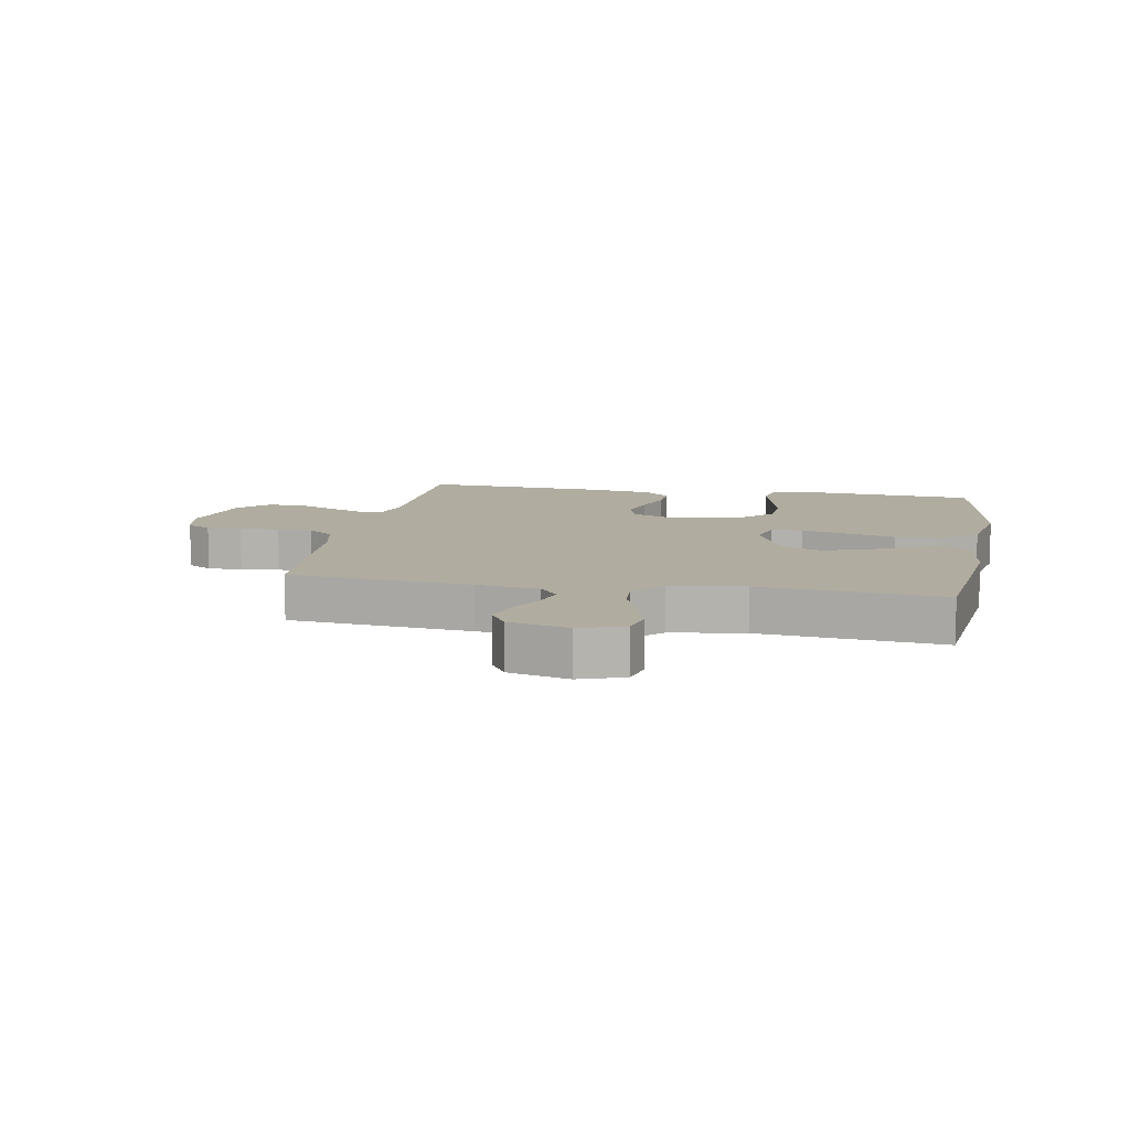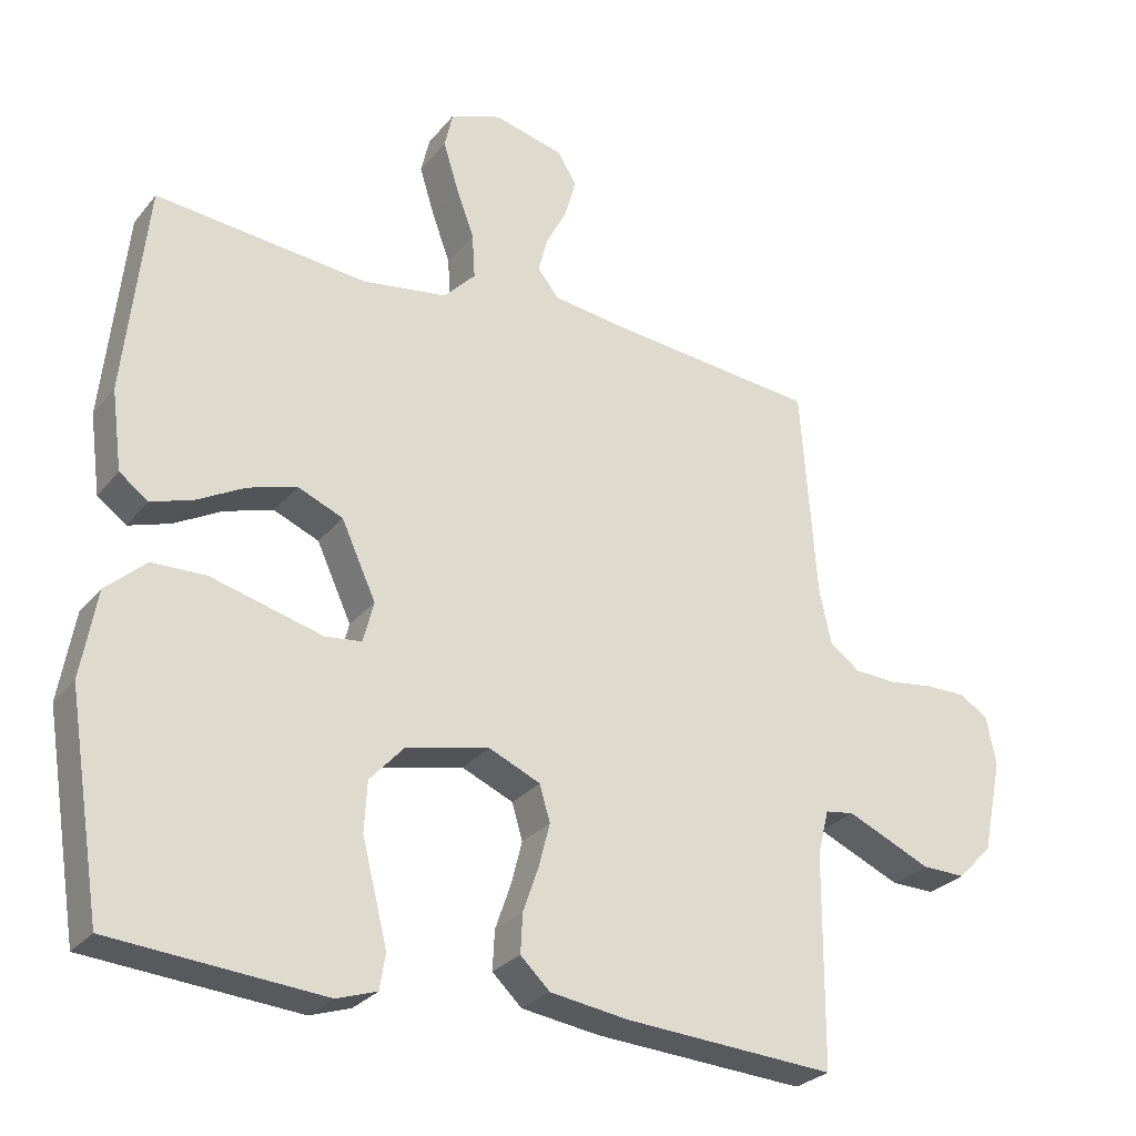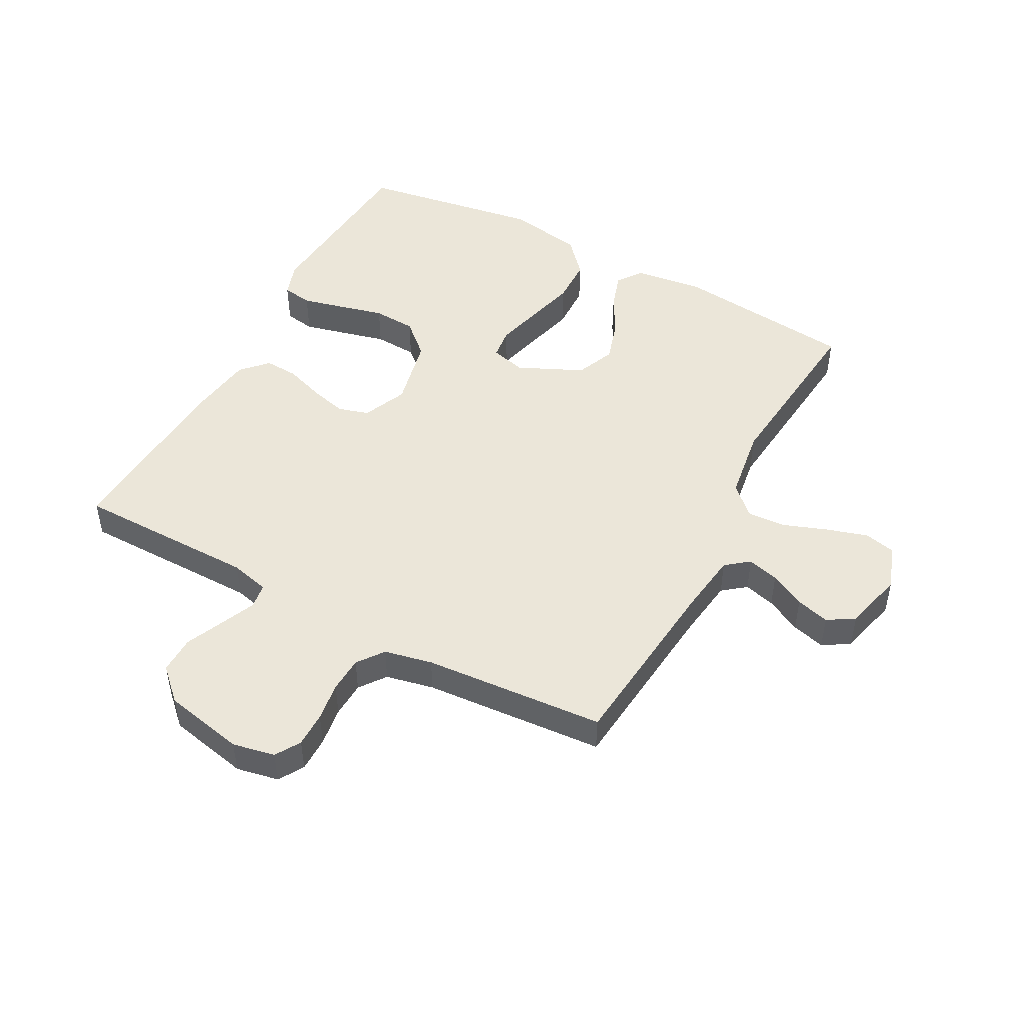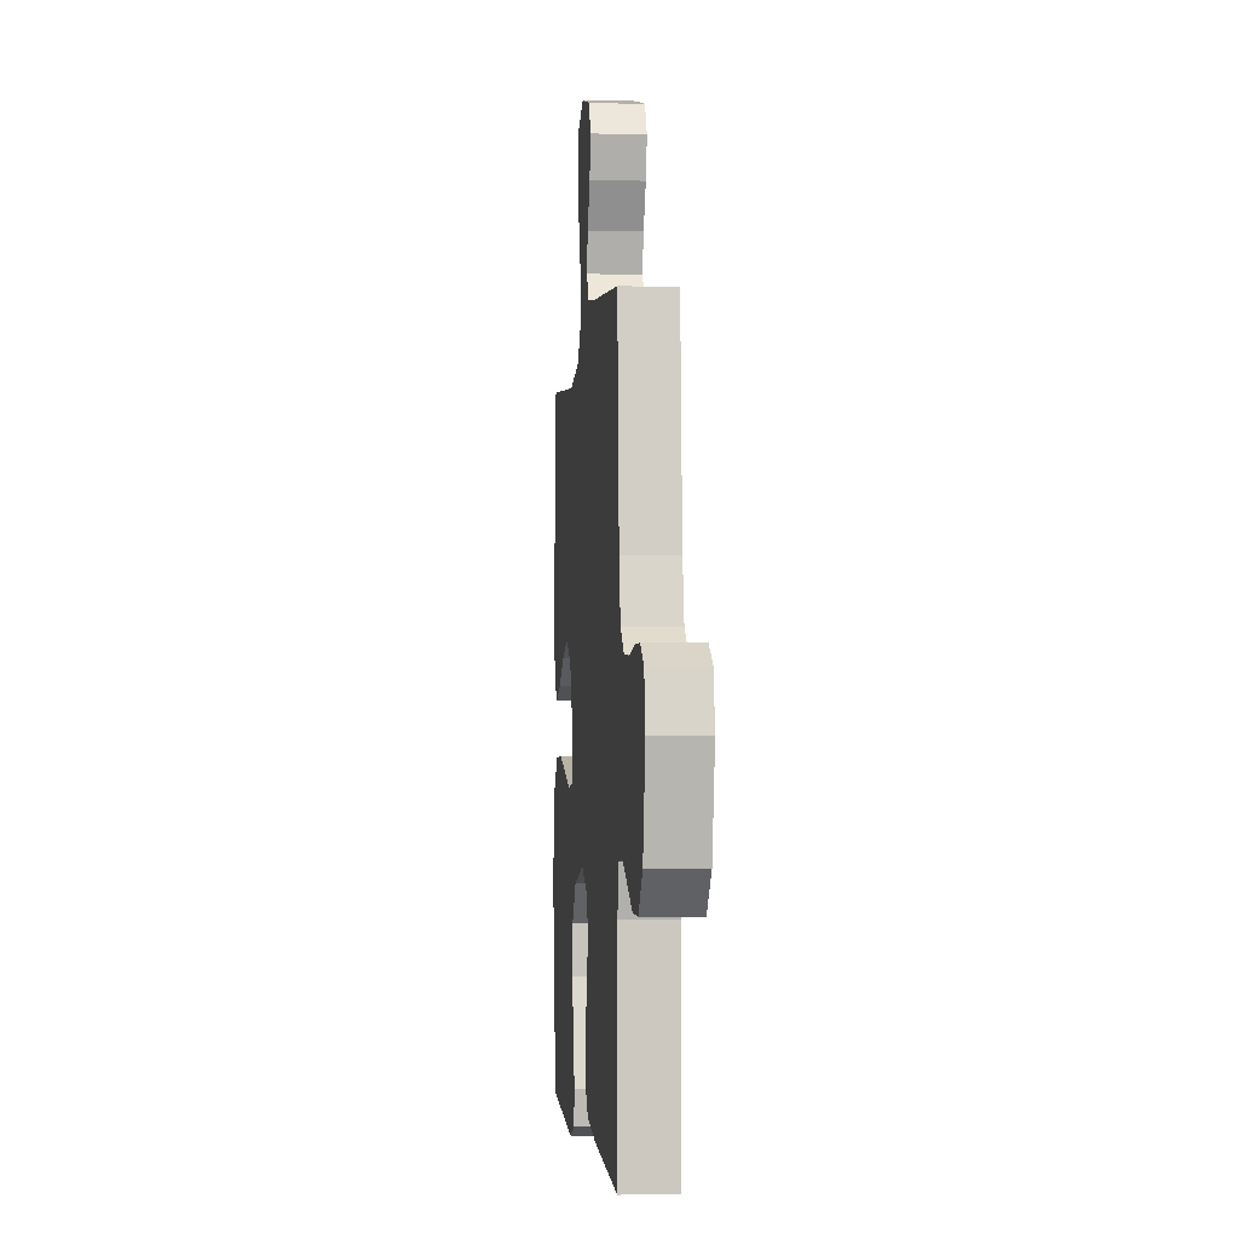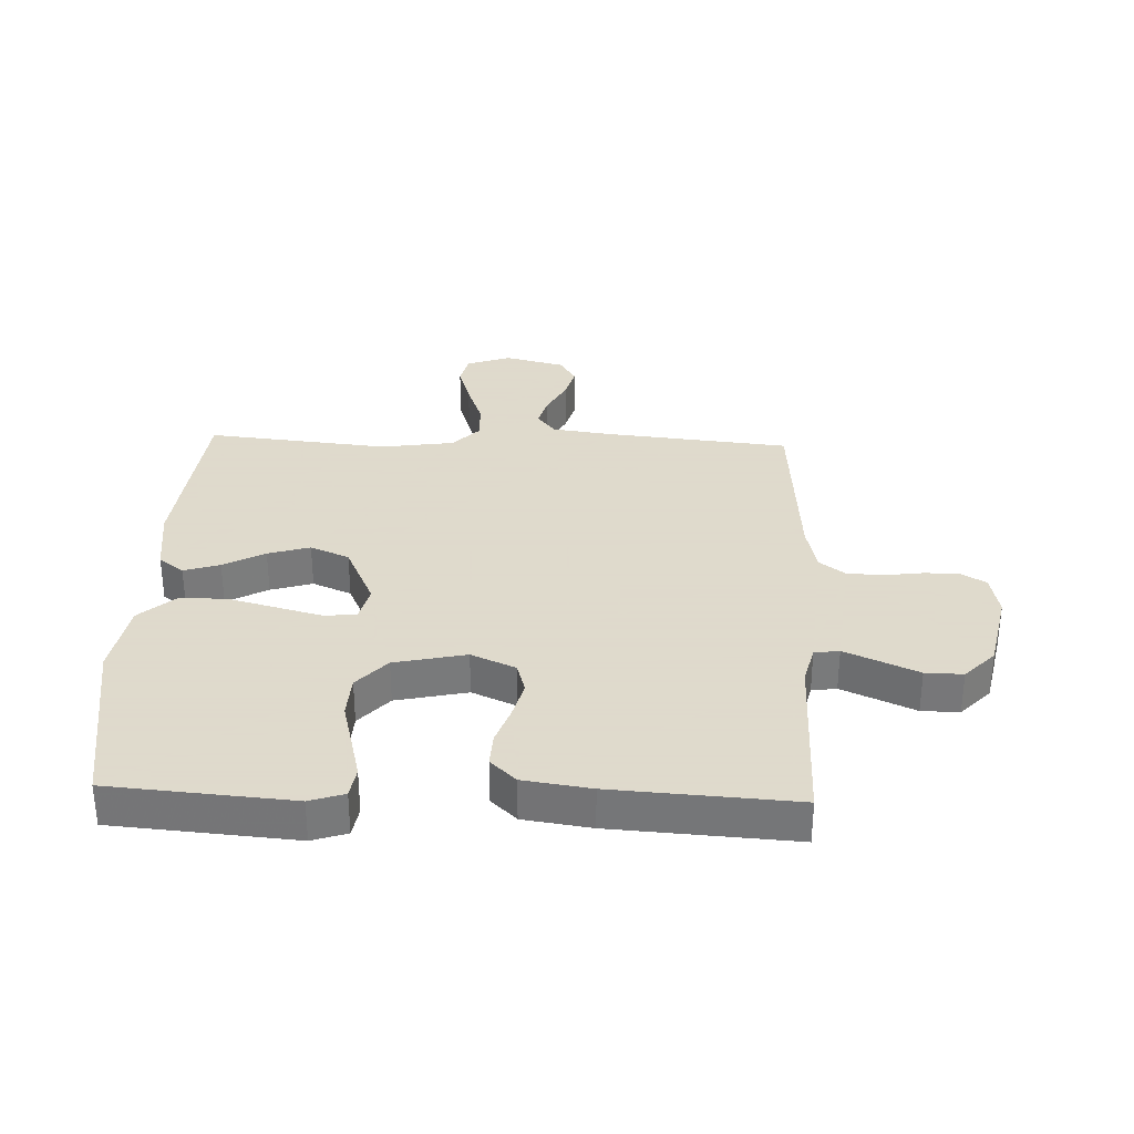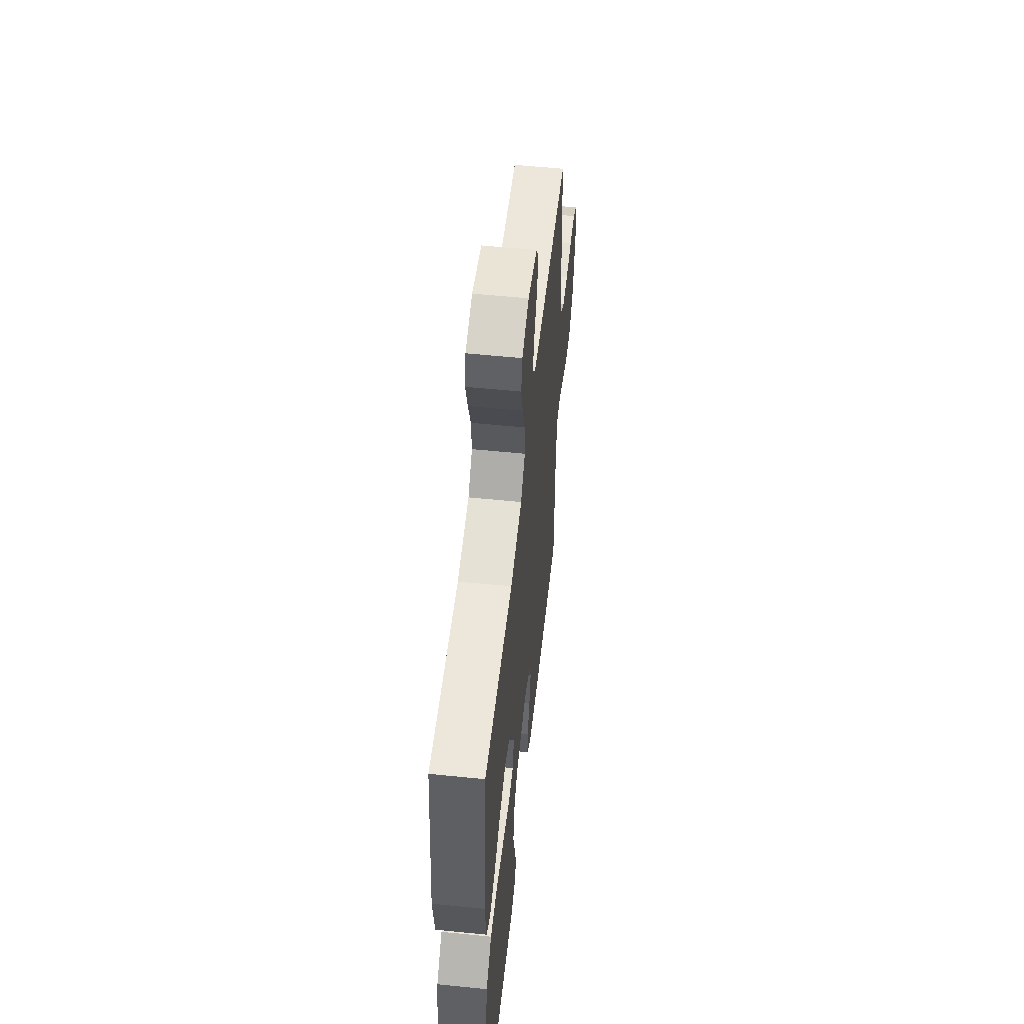
<metadata>
{"format":"obj","ext":"obj","renderer":"f3d","projection":"perspective","resolution":1024,"background":"white","views":[{"elev":10.0,"azim":10.5,"up":"+Y"},{"elev":-27.8,"azim":149.4,"up":"+Z"},{"elev":48.5,"azim":-61.8,"up":"+Y"},{"elev":-2.5,"azim":-95.1,"up":"+Z"},{"elev":32.4,"azim":-177.8,"up":"+Y"},{"elev":55.8,"azim":96.1,"up":"+Z"}]}
</metadata>
<code>
v -0.5 0.07 0.5
v -0.2 0.07 0.53
v -0.097 0.07 0.544
v -0.067 0.07 0.582
v -0.081 0.07 0.634
v -0.111 0.07 0.692
v -0.126 0.07 0.747
v -0.099 0.07 0.791
v 0 0.07 0.816
v 0.073 0.07 0.79
v 0.085 0.07 0.738
v 0.064 0.07 0.67
v 0.038 0.07 0.599
v 0.034 0.07 0.535
v 0.079 0.07 0.488
v 0.2 0.07 0.47
v 0.5 0.07 0.5
v 0.532 0.07 0.2
v 0.517 0.07 0.087
v 0.476 0.07 0.057
v 0.417 0.07 0.076
v 0.349 0.07 0.113
v 0.28 0.07 0.134
v 0.216 0.07 0.107
v 0.167 0.07 0
v 0.182 0.07 -0.058
v 0.234 0.07 -0.064
v 0.309 0.07 -0.044
v 0.392 0.07 -0.022
v 0.469 0.07 -0.024
v 0.526 0.07 -0.075
v 0.548 0.07 -0.2
v 0.5 0.07 -0.5
v 0.2 0.07 -0.524
v 0.143 0.07 -0.505
v 0.135 0.07 -0.455
v 0.152 0.07 -0.387
v 0.171 0.07 -0.312
v 0.167 0.07 -0.241
v 0.118 0.07 -0.187
v 0 0.07 -0.161
v -0.073 0.07 -0.193
v -0.088 0.07 -0.244
v -0.072 0.07 -0.306
v -0.05 0.07 -0.369
v -0.047 0.07 -0.425
v -0.089 0.07 -0.465
v -0.2 0.07 -0.481
v -0.5 0.07 -0.5
v -0.502 0.07 -0.2
v -0.518 0.07 -0.136
v -0.559 0.07 -0.13
v -0.616 0.07 -0.155
v -0.679 0.07 -0.183
v -0.741 0.07 -0.184
v -0.79 0.07 -0.133
v -0.818 0.07 0
v -0.804 0.07 0.07
v -0.763 0.07 0.095
v -0.705 0.07 0.095
v -0.641 0.07 0.086
v -0.582 0.07 0.089
v -0.539 0.07 0.121
v -0.522 0.07 0.2
v -0.5 0 0.5
v -0.2 0 0.53
v -0.097 0 0.544
v -0.067 0 0.582
v -0.081 0 0.634
v -0.111 0 0.692
v -0.126 0 0.747
v -0.099 0 0.791
v 0 0 0.816
v 0.073 0 0.79
v 0.085 0 0.738
v 0.064 0 0.67
v 0.038 0 0.599
v 0.034 0 0.535
v 0.079 0 0.488
v 0.2 0 0.47
v 0.5 0 0.5
v 0.532 0 0.2
v 0.517 0 0.087
v 0.476 0 0.057
v 0.417 0 0.076
v 0.349 0 0.113
v 0.28 0 0.134
v 0.216 0 0.107
v 0.167 0 0
v 0.182 0 -0.058
v 0.234 0 -0.064
v 0.309 0 -0.044
v 0.392 0 -0.022
v 0.469 0 -0.024
v 0.526 0 -0.075
v 0.548 0 -0.2
v 0.5 0 -0.5
v 0.2 0 -0.524
v 0.143 0 -0.505
v 0.135 0 -0.455
v 0.152 0 -0.387
v 0.171 0 -0.312
v 0.167 0 -0.241
v 0.118 0 -0.187
v 0 0 -0.161
v -0.073 0 -0.193
v -0.088 0 -0.244
v -0.072 0 -0.306
v -0.05 0 -0.369
v -0.047 0 -0.425
v -0.089 0 -0.465
v -0.2 0 -0.481
v -0.5 0 -0.5
v -0.502 0 -0.2
v -0.518 0 -0.136
v -0.559 0 -0.13
v -0.616 0 -0.155
v -0.679 0 -0.183
v -0.741 0 -0.184
v -0.79 0 -0.133
v -0.818 0 0
v -0.804 0 0.07
v -0.763 0 0.095
v -0.705 0 0.095
v -0.641 0 0.086
v -0.582 0 0.089
v -0.539 0 0.121
v -0.522 0 0.2
f 58 59 60 61
f 58 61 62
f 57 58 62
f 56 57 62
f 53 54 55 56
f 52 53 56 62
f 51 52 62 63
f 47 48 49 50
f 44 45 46 47
f 43 44 47 50
f 42 43 50 51
f 35 36 37 38
f 33 34 35 38
f 33 38 39
f 32 33 39 40
f 27 28 29 30
f 27 30 31 32
f 19 20 21 22
f 19 22 23
f 16 17 18 19
f 15 16 19 23
f 14 15 23 24
f 10 11 12 13
f 8 9 10 13
f 8 13 14
f 5 6 7 8
f 4 5 8 14
f 3 4 14 24
f 64 1 2
f 41 42 51 63
f 26 27 32 40
f 25 26 40 41
f 25 41 63 64
f 24 25 64
f 2 3 24 64
f 125 124 123 122
f 126 125 122
f 126 122 121
f 126 121 120
f 120 119 118 117
f 126 120 117 116
f 127 126 116 115
f 114 113 112 111
f 111 110 109 108
f 114 111 108 107
f 115 114 107 106
f 102 101 100 99
f 102 99 98 97
f 103 102 97
f 104 103 97 96
f 94 93 92 91
f 96 95 94 91
f 86 85 84 83
f 87 86 83
f 83 82 81 80
f 87 83 80 79
f 88 87 79 78
f 77 76 75 74
f 77 74 73 72
f 78 77 72
f 72 71 70 69
f 78 72 69 68
f 88 78 68 67
f 66 65 128
f 127 115 106 105
f 104 96 91 90
f 105 104 90 89
f 128 127 105 89
f 128 89 88
f 128 88 67 66
f 1 65 66 2
f 2 66 67 3
f 3 67 68 4
f 4 68 69 5
f 5 69 70 6
f 6 70 71 7
f 7 71 72 8
f 8 72 73 9
f 9 73 74 10
f 10 74 75 11
f 11 75 76 12
f 12 76 77 13
f 13 77 78 14
f 14 78 79 15
f 15 79 80 16
f 16 80 81 17
f 17 81 82 18
f 18 82 83 19
f 19 83 84 20
f 20 84 85 21
f 21 85 86 22
f 22 86 87 23
f 23 87 88 24
f 24 88 89 25
f 25 89 90 26
f 26 90 91 27
f 27 91 92 28
f 28 92 93 29
f 29 93 94 30
f 30 94 95 31
f 31 95 96 32
f 32 96 97 33
f 33 97 98 34
f 34 98 99 35
f 35 99 100 36
f 36 100 101 37
f 37 101 102 38
f 38 102 103 39
f 39 103 104 40
f 40 104 105 41
f 41 105 106 42
f 42 106 107 43
f 43 107 108 44
f 44 108 109 45
f 45 109 110 46
f 46 110 111 47
f 47 111 112 48
f 48 112 113 49
f 49 113 114 50
f 50 114 115 51
f 51 115 116 52
f 52 116 117 53
f 53 117 118 54
f 54 118 119 55
f 55 119 120 56
f 56 120 121 57
f 57 121 122 58
f 58 122 123 59
f 59 123 124 60
f 60 124 125 61
f 61 125 126 62
f 62 126 127 63
f 63 127 128 64
f 64 128 65 1

</code>
